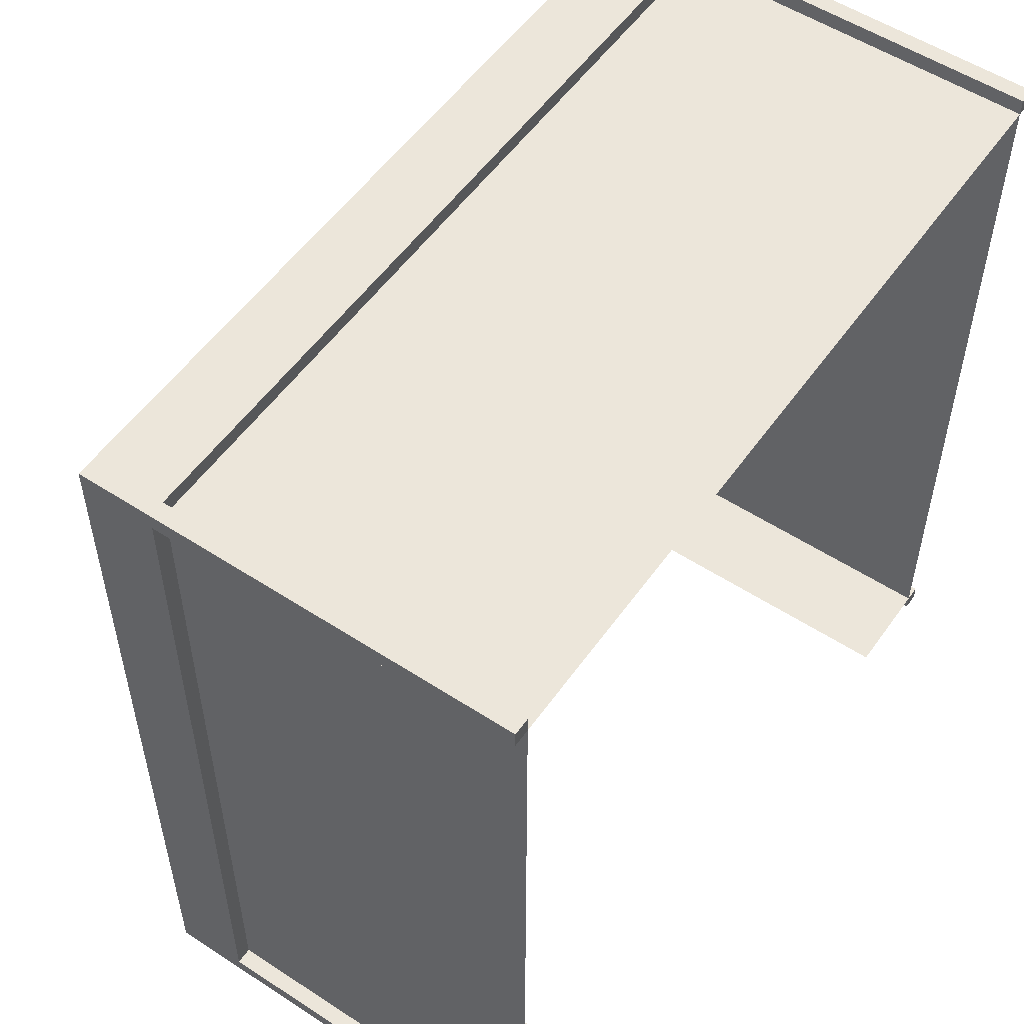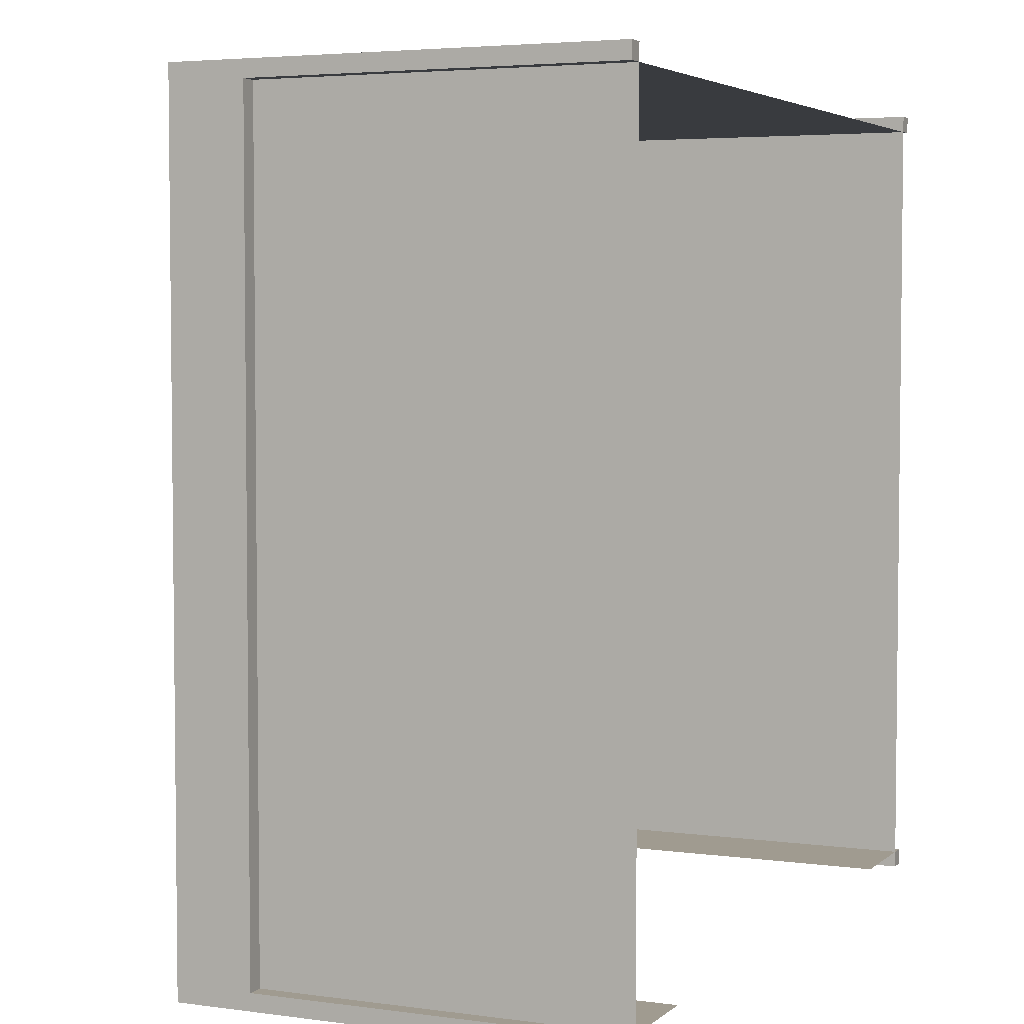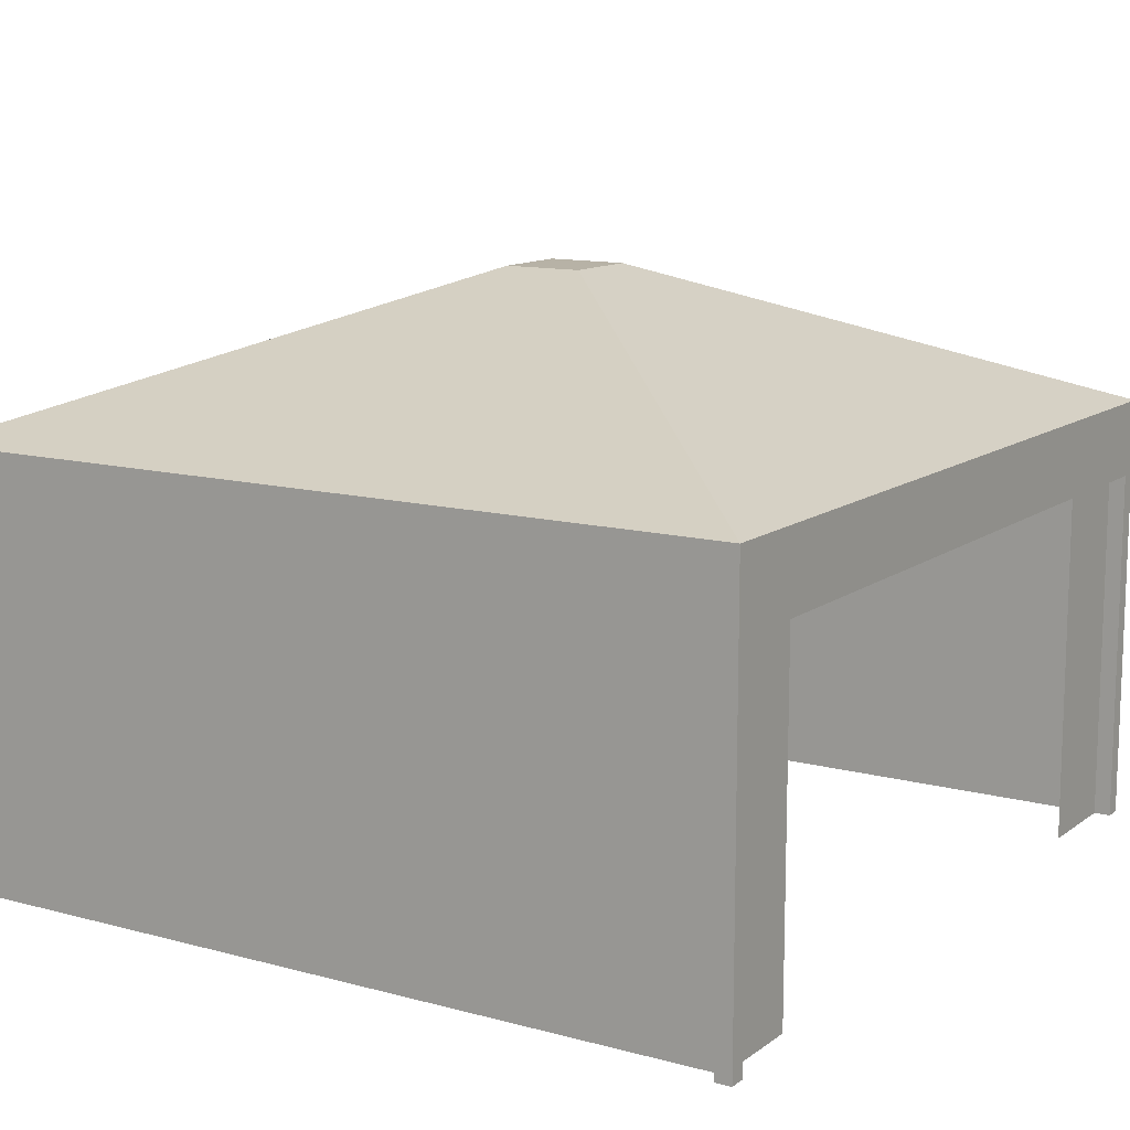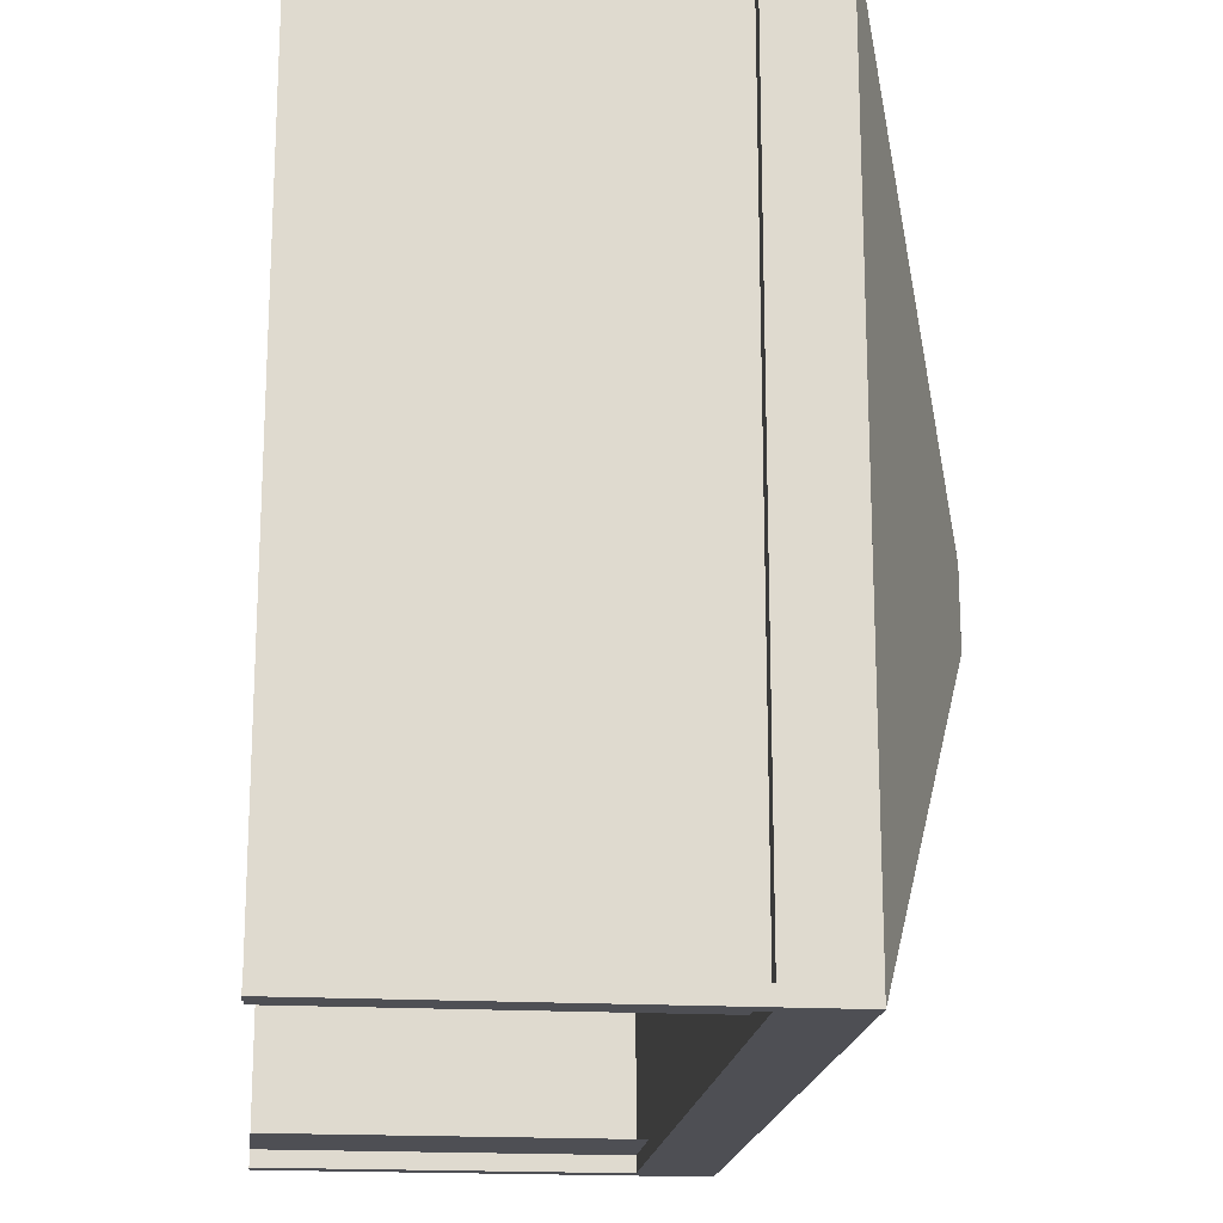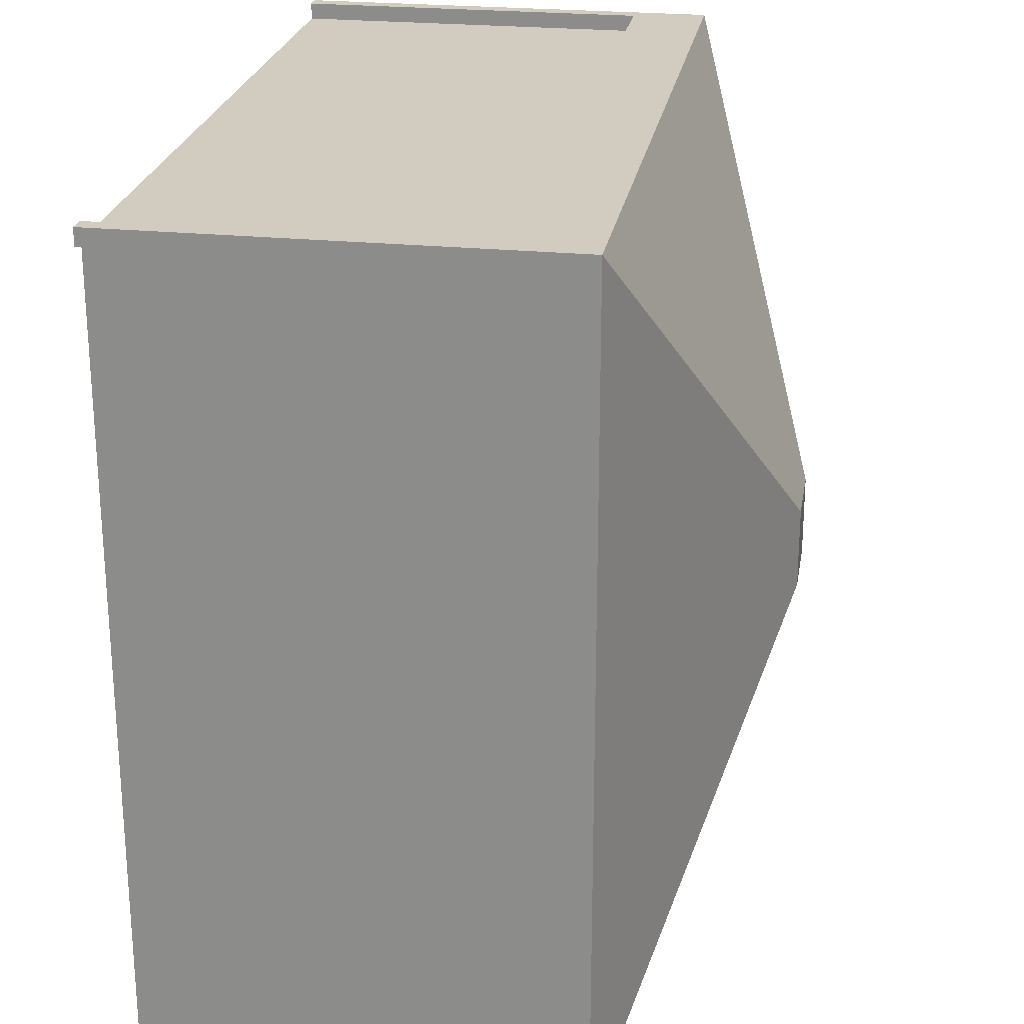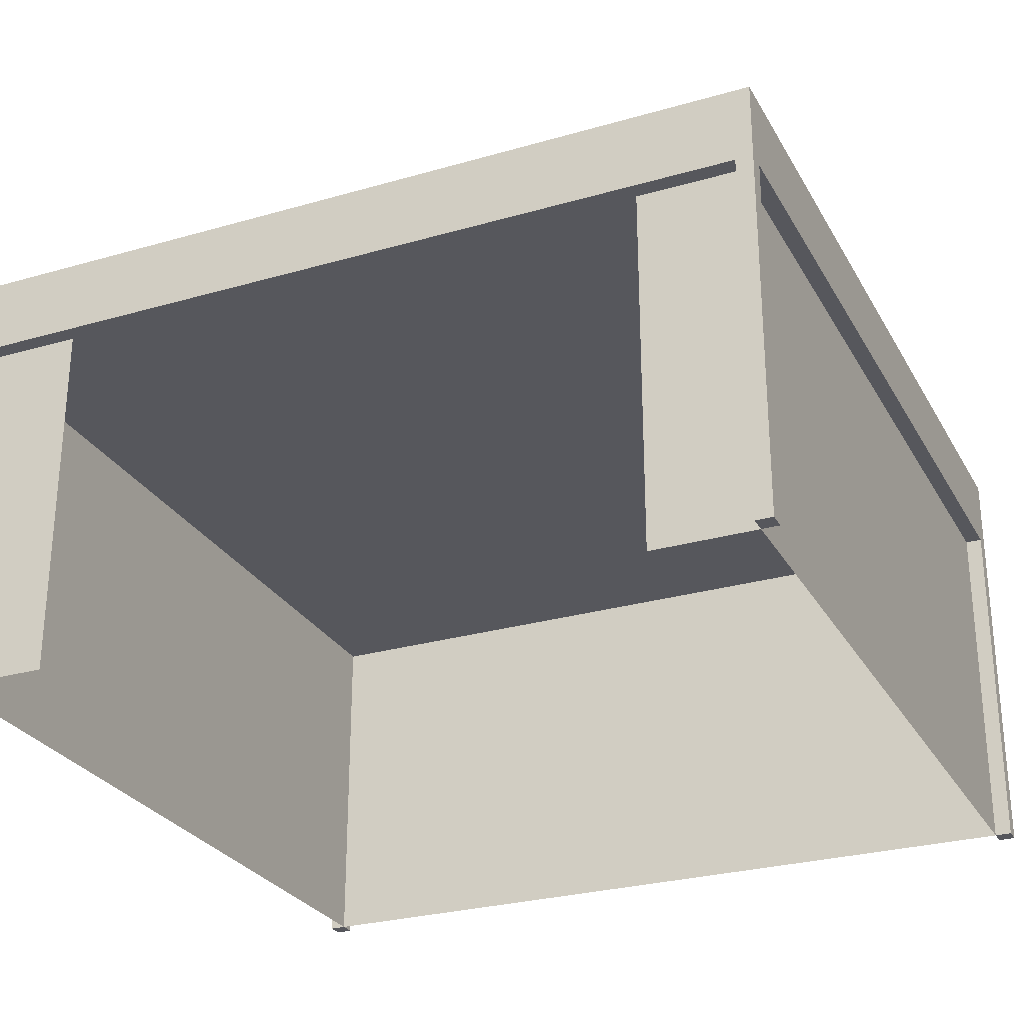
<metadata>
{"format":"obj","ext":"obj","renderer":"f3d","projection":"perspective","resolution":1024,"background":"white","views":[{"elev":54.2,"azim":-55.3,"up":"+Z"},{"elev":4.2,"azim":-65.9,"up":"+Z"},{"elev":12.3,"azim":122.2,"up":"+Y"},{"elev":-18.4,"azim":83.8,"up":"+Z"},{"elev":24.2,"azim":99.5,"up":"+Z"},{"elev":-27.6,"azim":-156.1,"up":"+Y"}]}
</metadata>
<code>
o tentClosed
v 0 0.43 0
v 0 0.52 0
v 0 0.52 1
v 0 0.43 0.02
v 0 0.43 0.98
v 0 0.43 1
v -0.02 0.43 1
v -0.98 0.43 1
v -1 0.43 1
v -1 0.52 1
v -1 0.52 0
v -0.98 0.43 0
v -1 0.43 0
v -0.02 0.43 0
v -1 0.43 0.02
v -1 0.43 0.98
v -0.02 0.43 0.02
v -0.14 0.43 0.02
v -0.86 0.43 0.02
v -0.98 0.43 0.02
v -0.98 0.43 0.98
v -0.02 0.43 0.98
v -0.4525 0.7 0.5475
v -0.4525 0.7 0.4525
v -0.5475 0.7 0.4525
v -0.5475 0.7 0.5475
v -0.02 -0 0.02
v -0.02 -0 0.98
v -0.98 -0 0.98
v -0.98 -0 0.02
v -0.14 -0 0.02
v -0.86 -0 0.02
v 0 0 0
v 0 -0 0.02
v -0.02 0 0
v -0.98 0 0
v -1 -0 0.02
v -1 0 0
v -0.98 -0 1
v -1 -0 1
v -1 -0 0.98
v 0 -0 0.98
v 0 -0 1
v -0.02 -0 1
f 1 2 3
f 3 4 1
f 3 5 4
f 3 6 5
f 7 6 3
f 3 8 7
f 3 9 8
f 3 10 9
f 3 2 11
f 11 10 3
f 12 13 11
f 11 14 12
f 11 1 14
f 11 2 1
f 11 13 15
f 15 10 11
f 15 16 10
f 16 9 10
f 14 17 18
f 18 12 14
f 18 19 12
f 19 20 12
f 21 18 17
f 21 19 18
f 21 20 19
f 20 21 16
f 16 15 20
f 17 22 21
f 22 17 4
f 4 5 22
f 8 21 22
f 22 7 8
f 23 24 25
f 25 26 23
f 10 3 23
f 23 26 10
f 24 2 11
f 11 25 24
f 26 25 11
f 11 10 26
f 3 2 24
f 24 23 3
f 27 22 17
f 22 27 28
f 29 28 22
f 22 21 29
f 20 30 29
f 29 21 20
f 27 18 31
f 18 27 17
f 32 20 30
f 20 32 19
f 33 34 27
f 27 35 33
f 14 35 27
f 27 17 14
f 33 35 14
f 14 1 33
f 1 17 4
f 17 1 14
f 33 1 4
f 4 34 33
f 27 34 4
f 4 17 27
f 36 30 37
f 37 38 36
f 37 30 20
f 20 15 37
f 12 15 20
f 15 12 13
f 13 38 37
f 37 15 13
f 36 12 20
f 20 30 36
f 36 38 13
f 13 12 36
f 29 21 8
f 8 39 29
f 29 39 40
f 40 41 29
f 21 9 8
f 9 21 16
f 29 41 16
f 16 21 29
f 40 39 8
f 8 9 40
f 16 41 40
f 40 9 16
f 42 5 6
f 6 43 42
f 42 43 44
f 44 28 42
f 5 7 6
f 7 5 22
f 42 28 22
f 22 5 42
f 44 43 6
f 6 7 44
f 22 28 44
f 44 7 22

</code>
